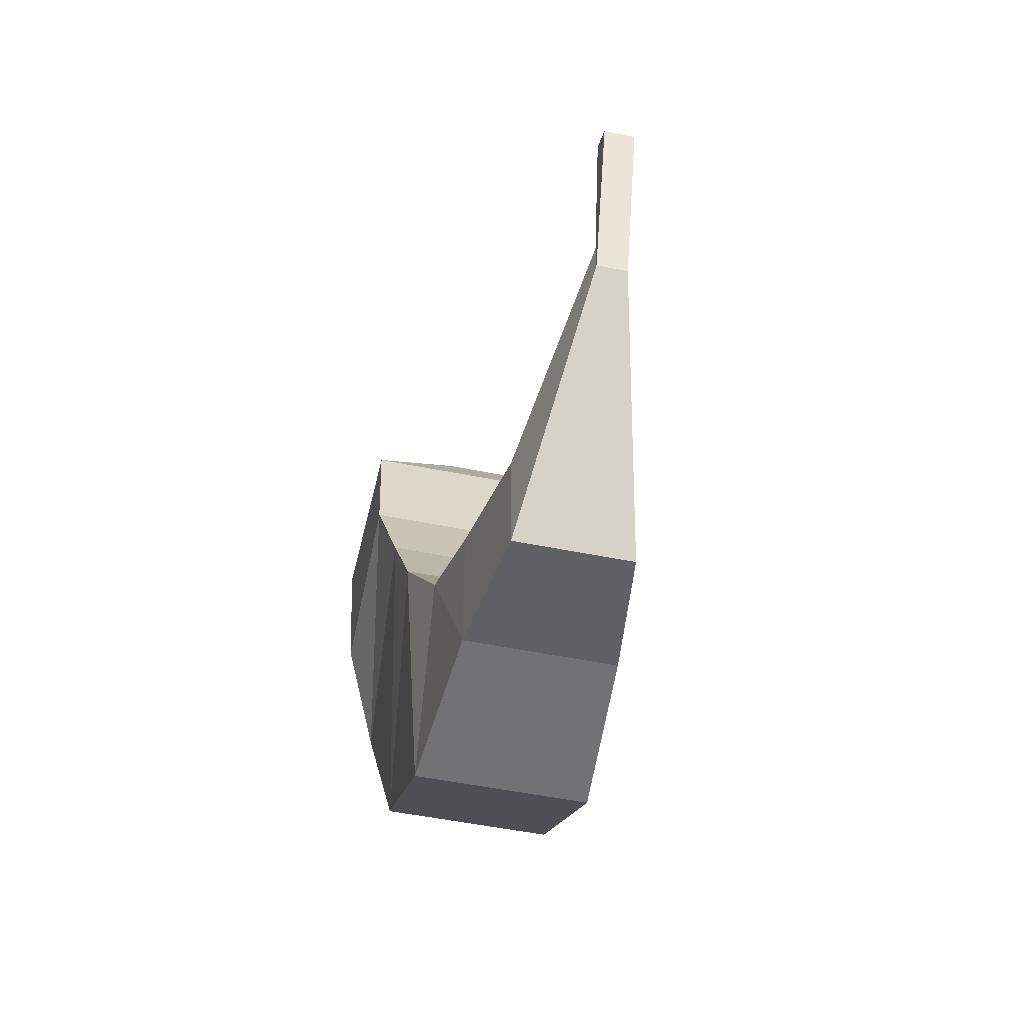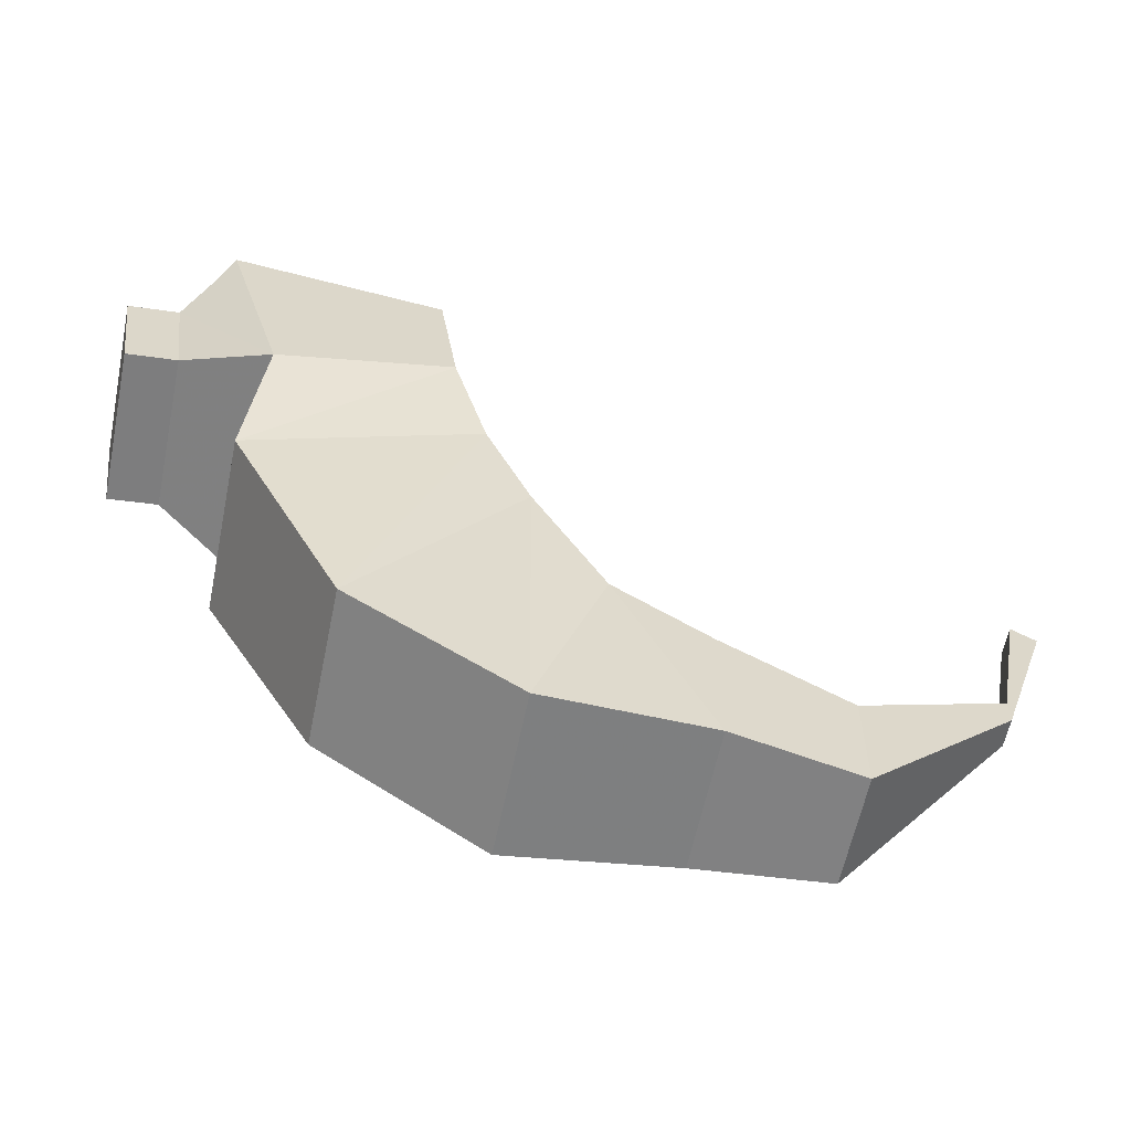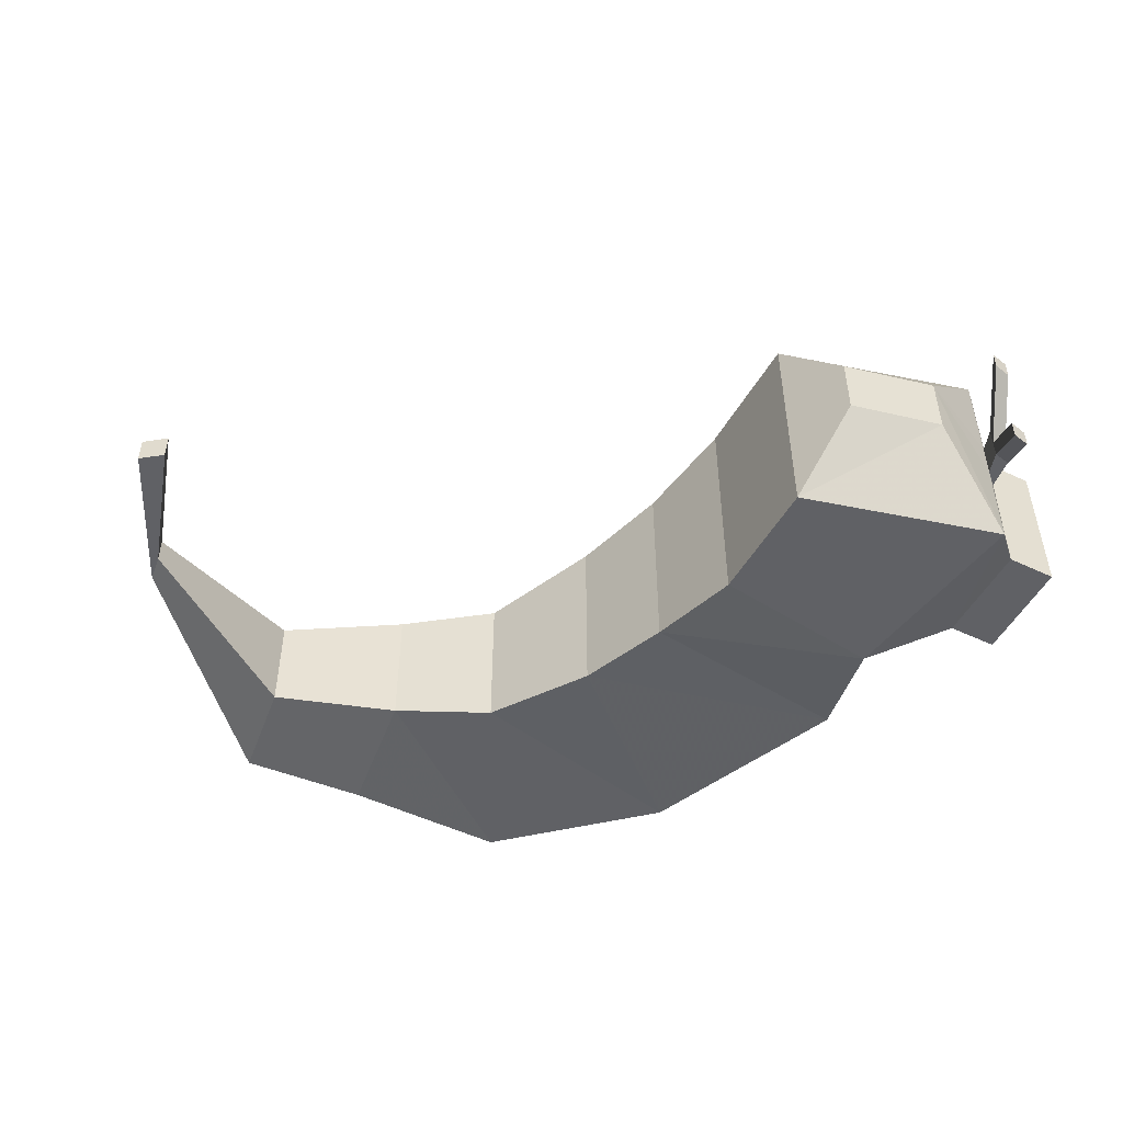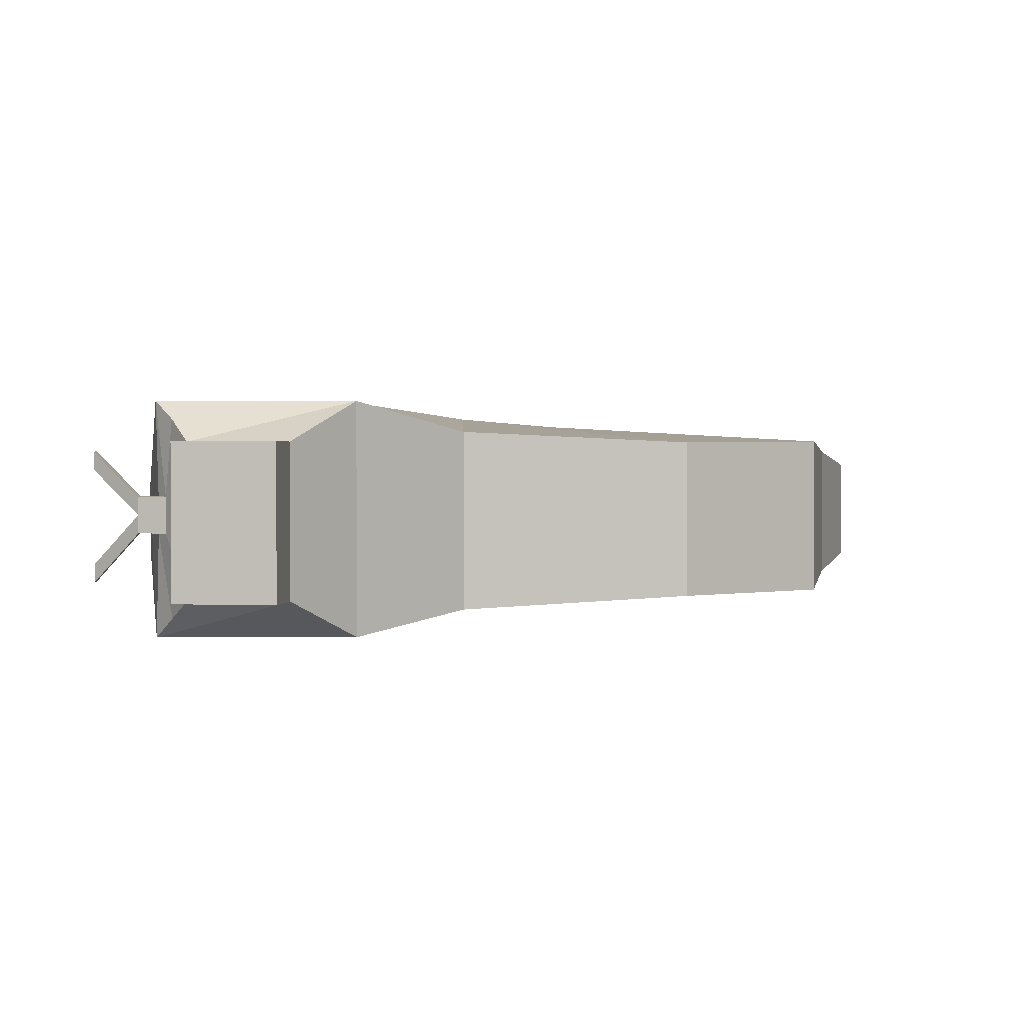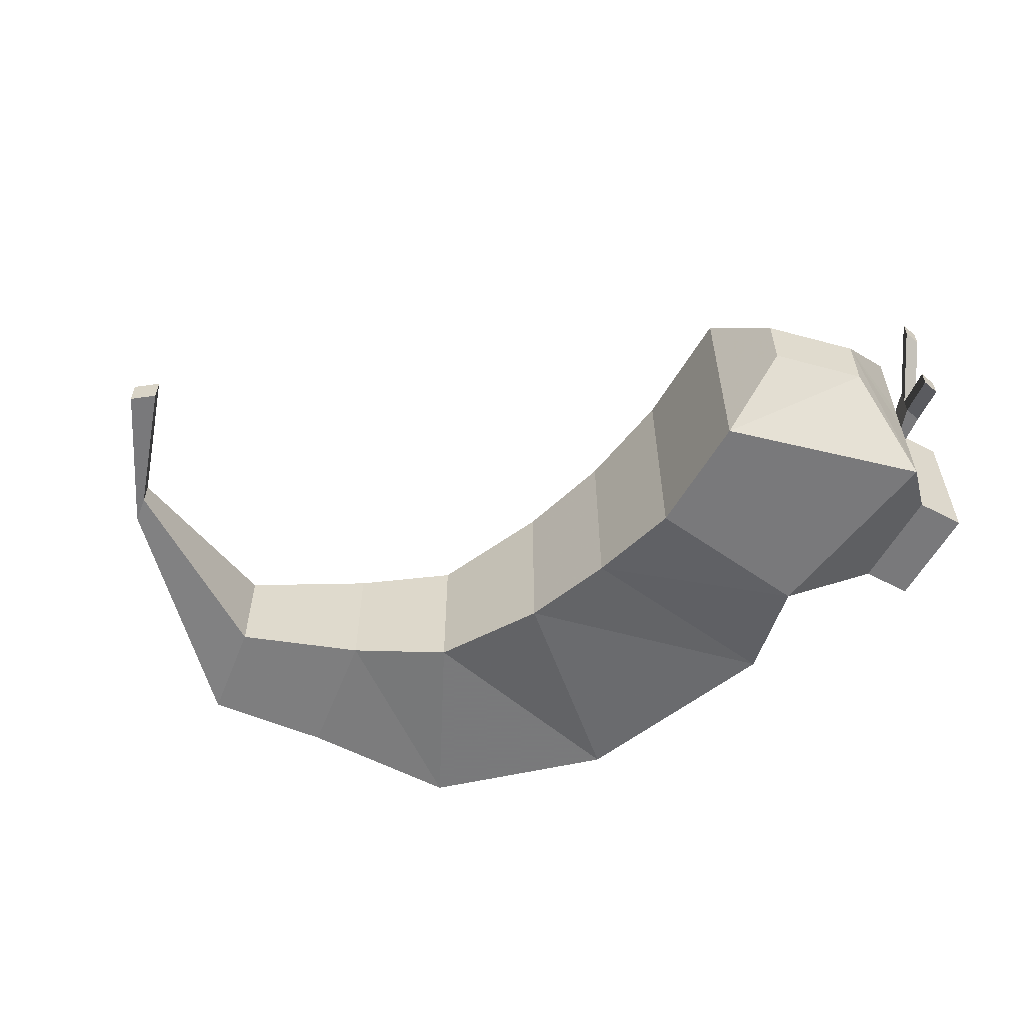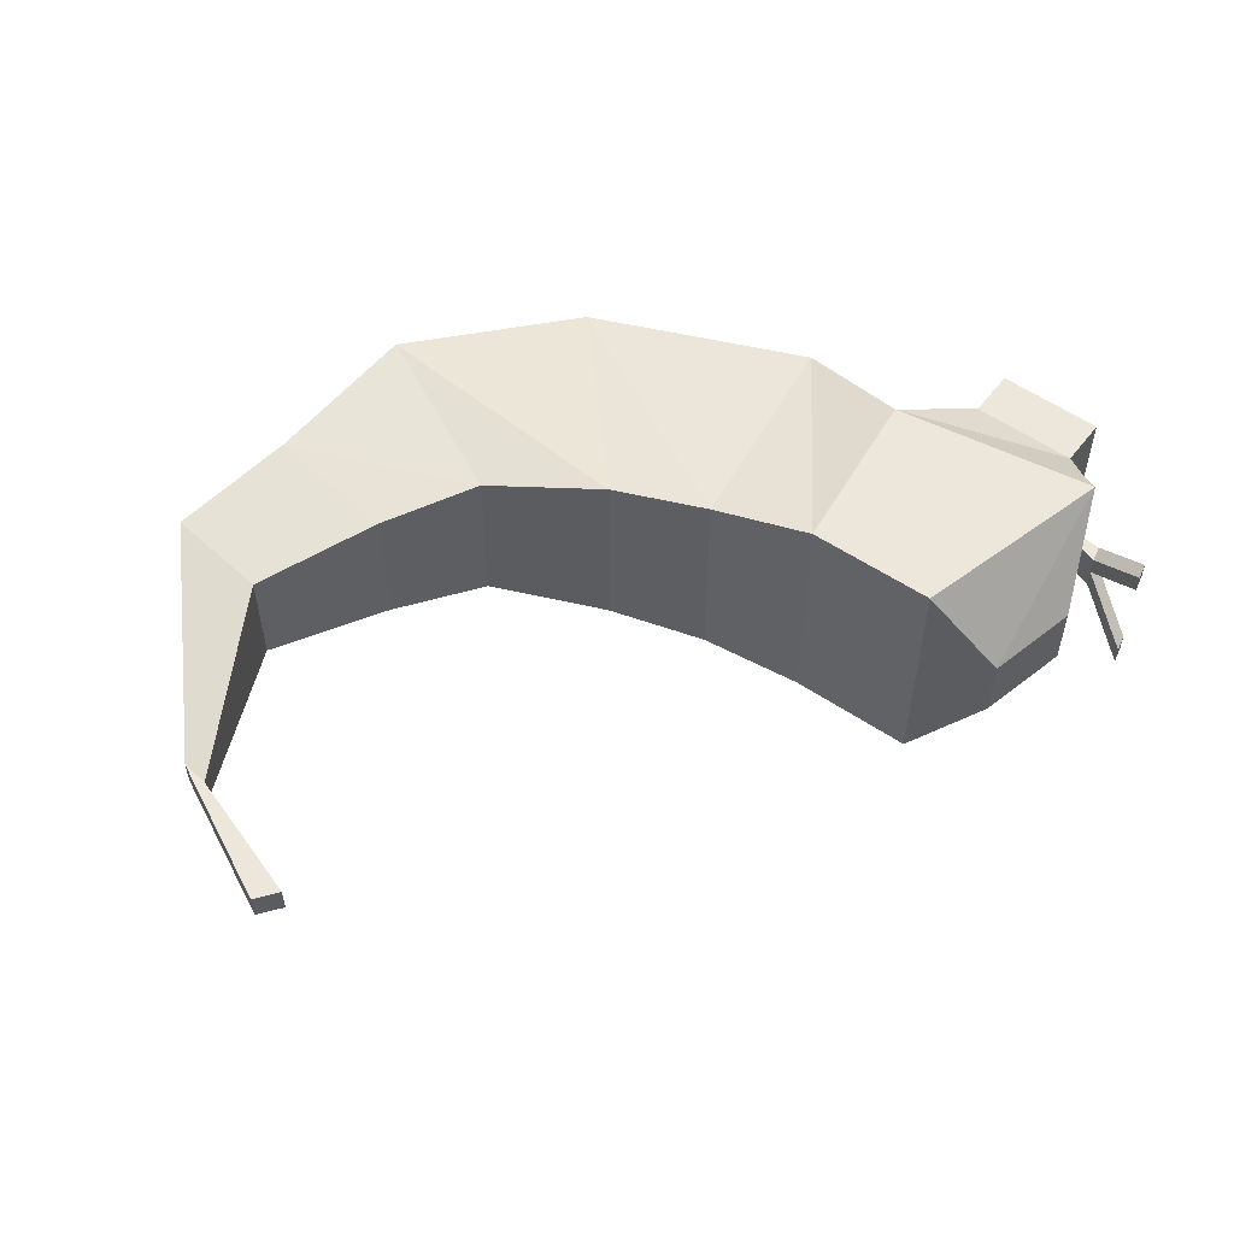
<metadata>
{"format":"obj","ext":"obj","renderer":"f3d","projection":"perspective","resolution":1024,"background":"white","views":[{"elev":-51.8,"azim":77.6,"up":"+Y"},{"elev":-60.1,"azim":-11.6,"up":"+Y"},{"elev":-49.9,"azim":159.8,"up":"+Z"},{"elev":1.6,"azim":-74.2,"up":"+Z"},{"elev":-57.9,"azim":158.5,"up":"+Z"},{"elev":54.0,"azim":134.3,"up":"+Z"}]}
</metadata>
<code>
o Cube
v 1 0.1346 -0.8654
v 1 0.1346 0.8654
v -1 0 1
v -1 0 -1
v 1 1.865 -0.8654
v 1 1.865 0.8654
v -0.1744 2.393 1
v -0.1744 2.393 -1
v 2.547 0.02653 -0.6682
v 2.547 0.02653 0.6682
v 2.547 1.363 -0.6682
v 2.547 1.363 0.6682
v -3.016 1.362 0.9754
v -3.016 1.362 -0.9754
v -1.075 3.647 1.206
v -1.075 3.647 -1.206
v 4.547 2.423 -0.1723
v 4.547 2.423 0.1723
v 4.547 2.767 -0.1723
v 4.547 2.767 0.1723
v 5.162 4.286 -0.1723
v 5.162 4.286 0.1723
v 4.864 4.458 -0.1723
v 4.864 4.458 0.1723
v -4.378 3.907 1.101
v -4.378 3.907 -1.101
v -1.632 4.762 1.308
v -1.632 4.762 -1.308
v -4.166 5.395 1.501
v -4.166 5.395 -1.501
v -2.065 5.943 1.501
v -2.065 5.943 -1.501
v -4.88 7.833 1.501
v -4.88 7.833 -1.501
v -2.296 7.493 1.501
v -2.296 7.493 -1.501
v -3.935 8.38 0.4098
v -3.935 8.38 -0.4098
v -2.758 8.261 0.4098
v -2.758 8.261 -0.4098
v -5.258 5.854 0.979
v -5.258 5.854 -0.979
v -5.423 7.148 0.979
v -5.423 7.148 -0.979
v -5.879 5.775 0.979
v -5.879 5.775 -0.979
v -6.044 7.069 0.979
v -6.044 7.069 -0.979
v -5.114 7.498 -1.267
v -4.931 7.772 -0.1719
v -5.072 7.605 -0.1719
v -5.072 7.605 0.2903
v -4.931 7.772 0.3013
v -4.879 8.053 -0.1719
v -5.085 7.979 -0.1719
v -5.085 7.979 0.2903
v -4.879 8.053 0.3013
v -5.085 7.979 0.05923
v -4.879 8.053 0.06473
v -4.84 8.722 0.8575
v -4.634 8.796 0.8685
v -4.84 8.722 0.6264
v -4.634 8.796 0.6319
v -4.634 8.796 -0.8182
v -4.84 8.722 -0.8182
v -4.84 8.722 -0.5871
v -4.634 8.796 -0.5816
v -5.114 7.498 1.267
f 1 2 3 4
f 5 8 7 6
f 5 6 12 11
f 2 6 7 3
f 7 8 16 15
f 5 1 4 8
f 11 12 20 19
f 6 2 10 12
f 1 5 11 9
f 2 1 9 10
f 15 16 28 27
f 8 4 14 16
f 3 7 15 13
f 4 3 13 14
f 19 20 24 23
f 12 10 18 20
f 9 11 19 17
f 10 9 17 18
f 21 23 24 22
f 20 18 22 24
f 17 19 23 21
f 18 17 21 22
f 27 28 32 31
f 16 14 26 28
f 13 15 27 25
f 14 13 25 26
f 31 32 36 35
f 28 26 30 32
f 25 27 31 29
f 26 25 29 30
f 35 36 40 39
f 32 30 34 36
f 29 31 35 33
f 37 39 40 38
f 36 34 38 40
f 33 35 39 37
f 37 38 34 50 53 33
f 41 43 47 45
f 34 30 42 44 49
f 33 53 52 68
f 30 29 41 42
f 46 45 47 48
f 44 42 46 48
f 48 47 43 44
f 42 41 45 46
f 49 51 50 34
f 29 33 68 43 41
f 53 50 54 59 57
f 51 52 56 58 55
f 51 55 54 50
f 53 57 56 52
f 56 57 61 60
f 59 54 64 67
f 63 62 60 61
f 58 56 60 62
f 57 59 63 61
f 59 58 62 63
f 66 67 64 65
f 54 55 65 64
f 58 59 67 66
f 55 58 66 65
f 43 68 52 44
f 44 51 49
f 52 51 44

</code>
